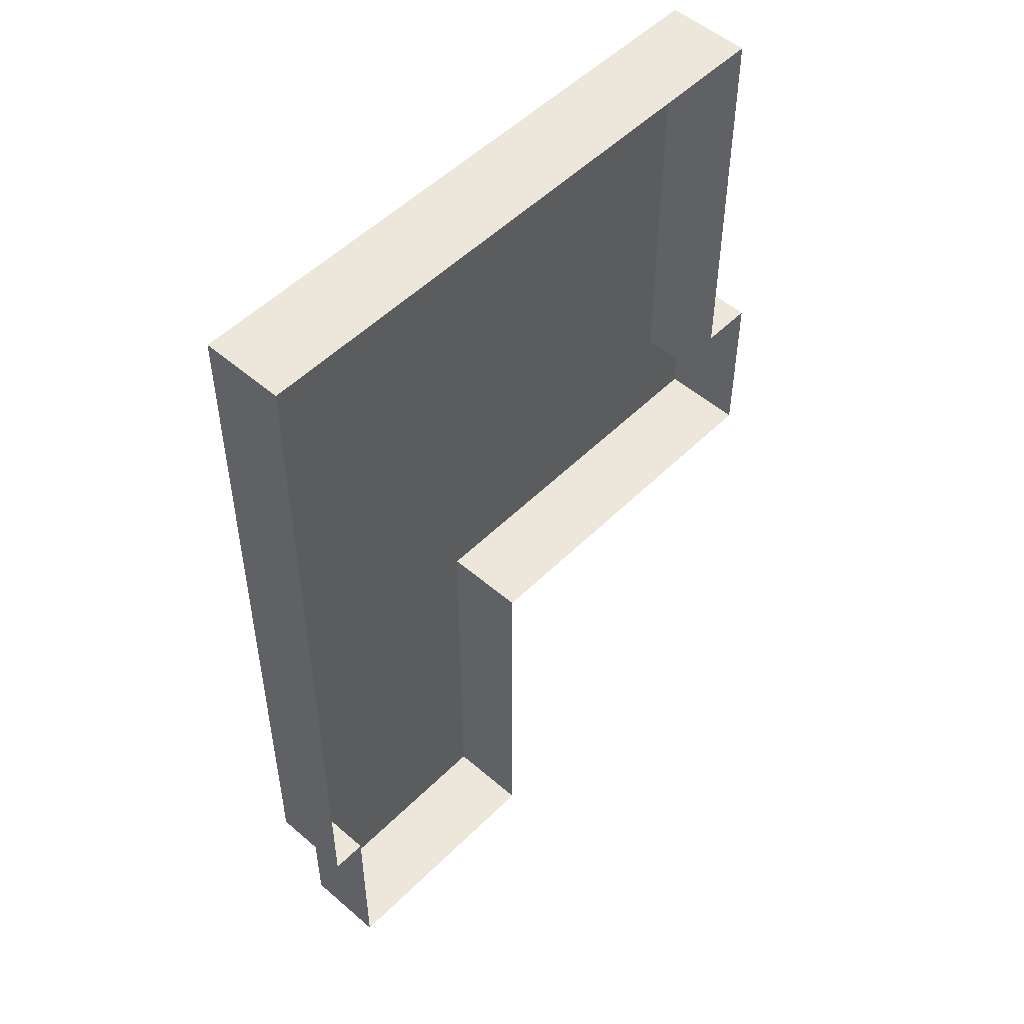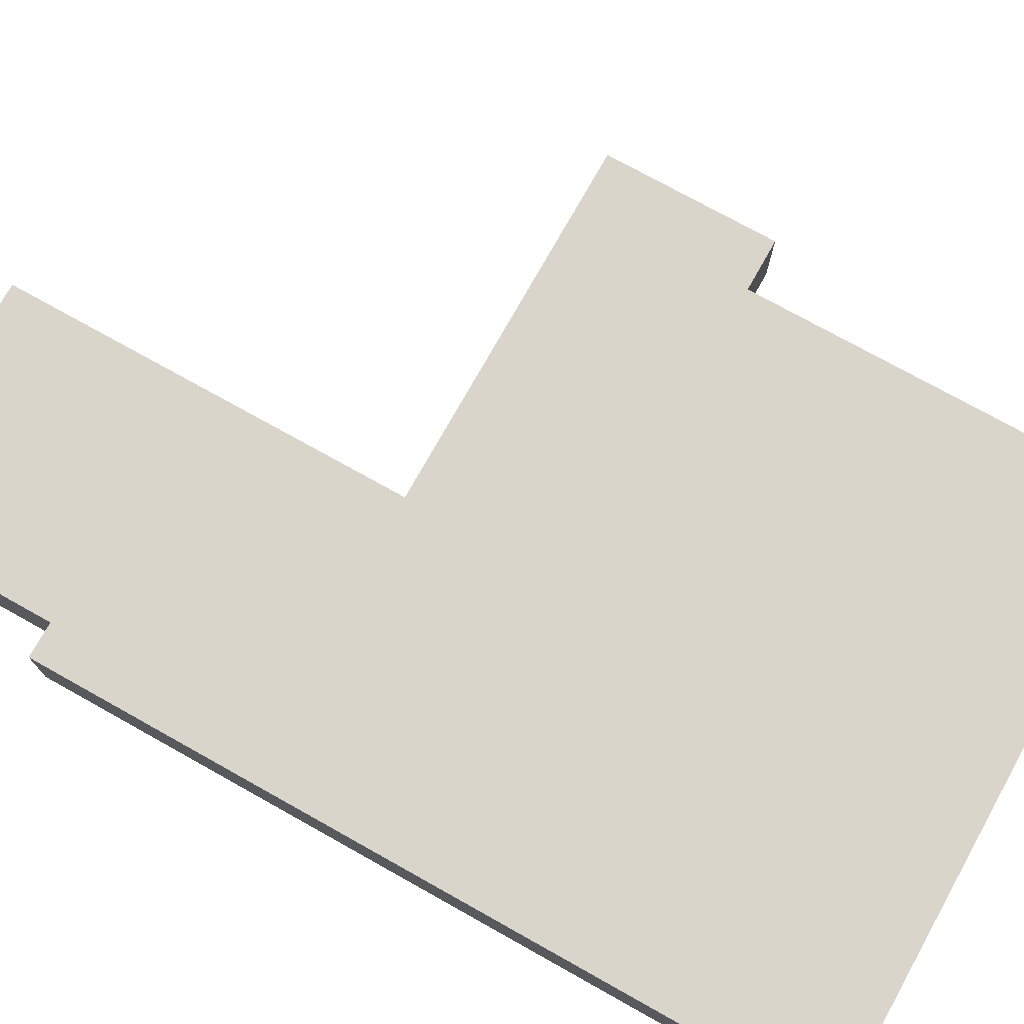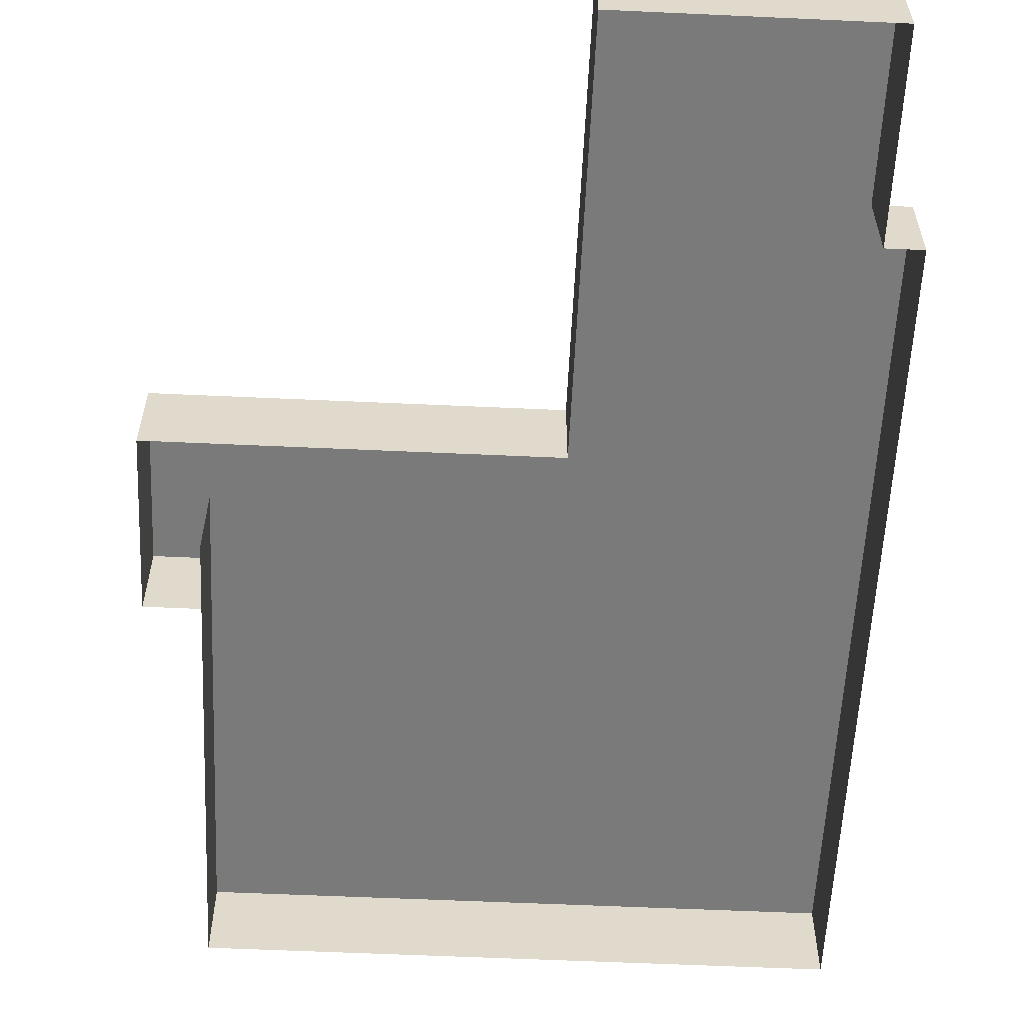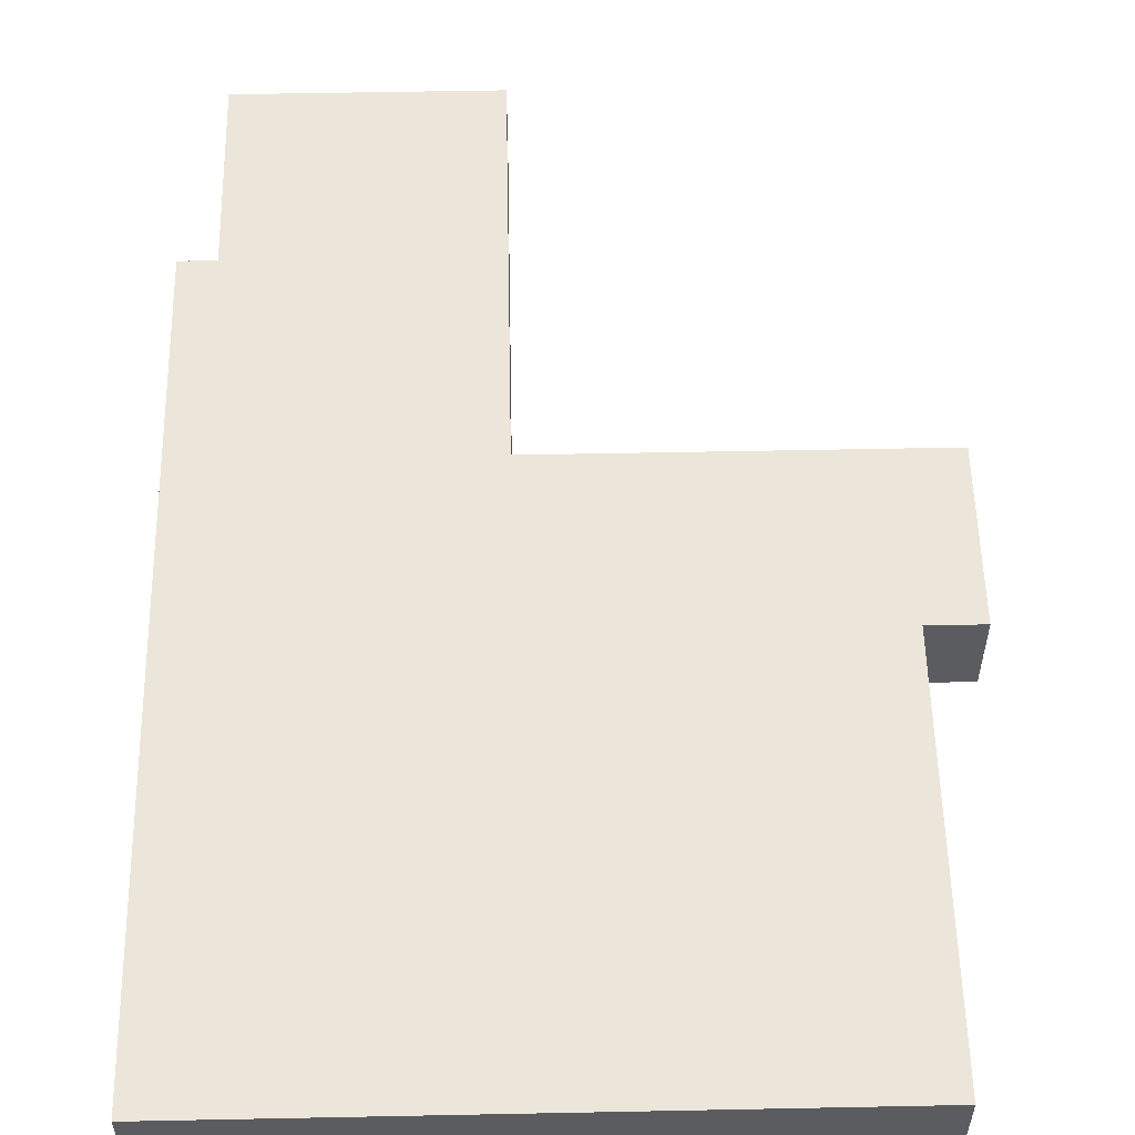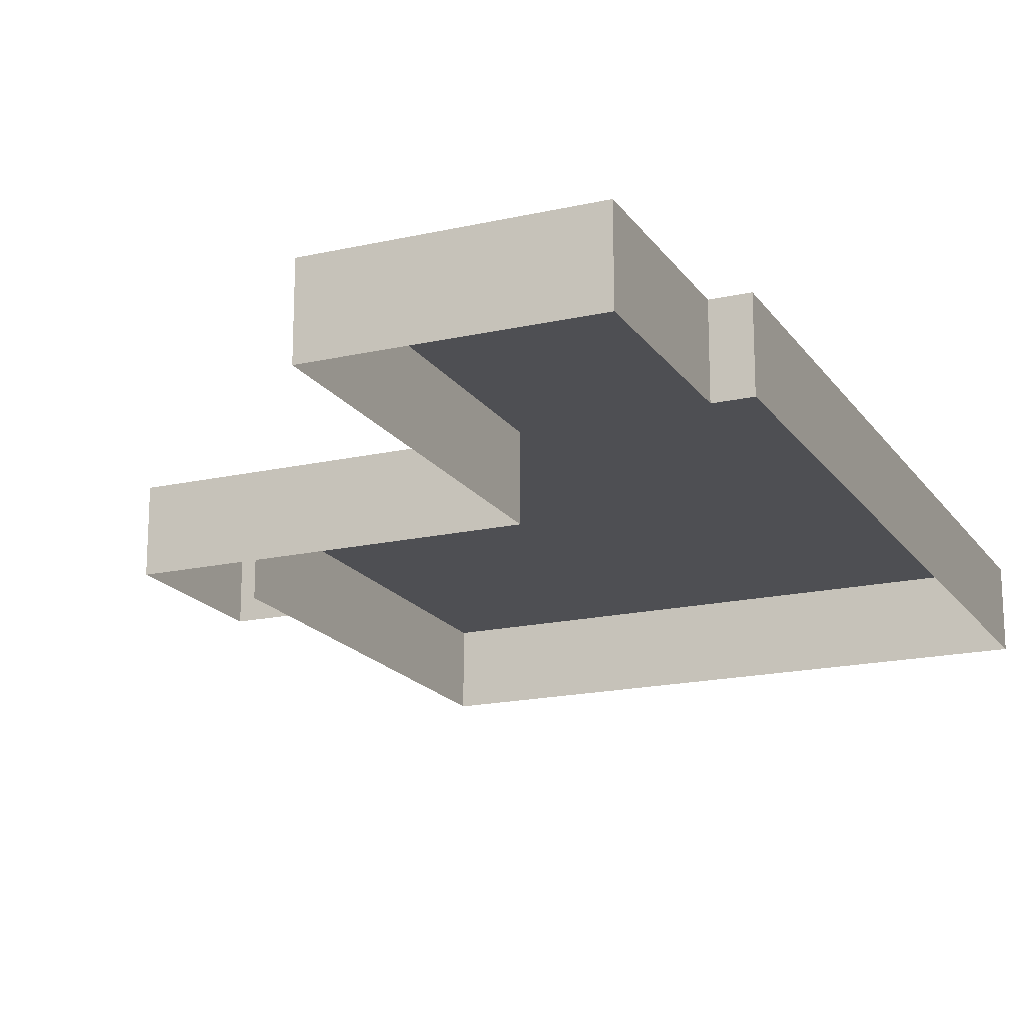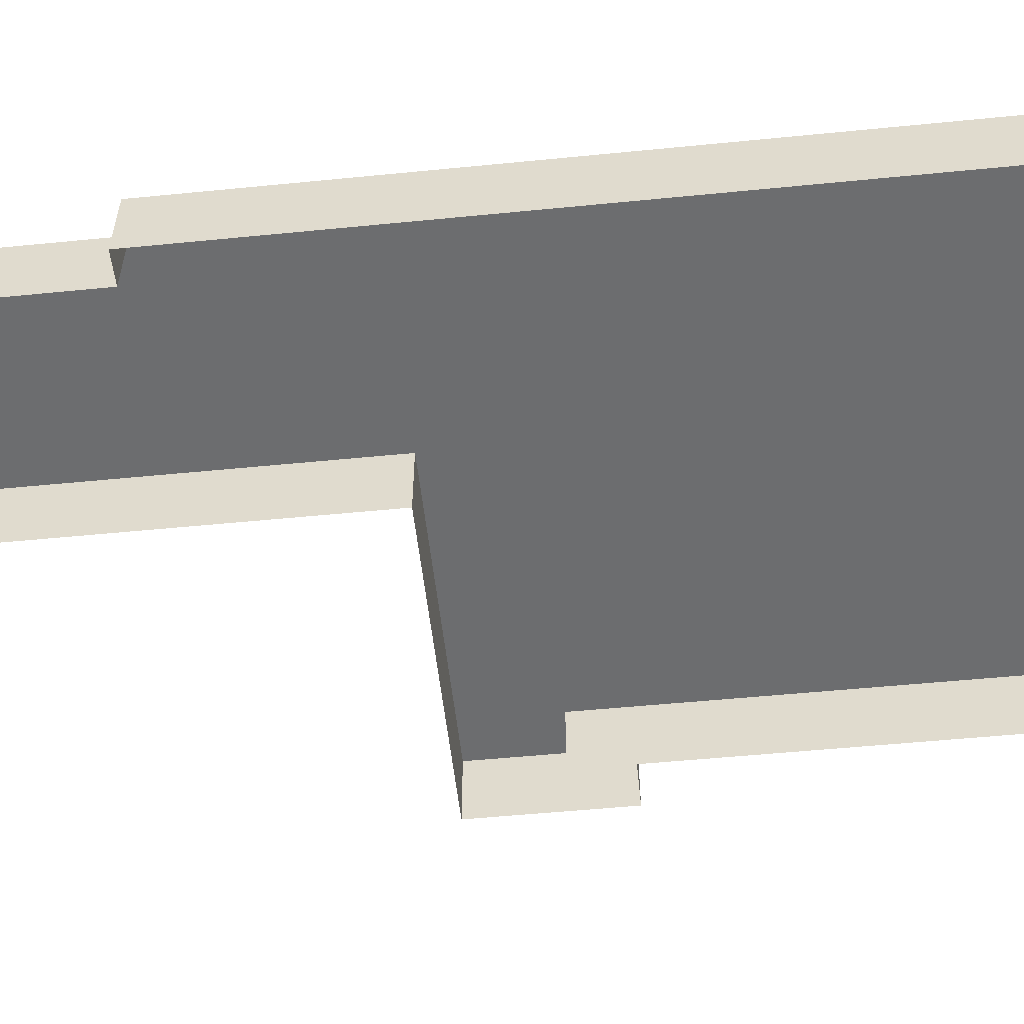
<metadata>
{"format":"obj","ext":"obj","renderer":"f3d","projection":"perspective","resolution":1024,"background":"white","views":[{"elev":51.6,"azim":-46.9,"up":"+Z"},{"elev":74.7,"azim":-60.8,"up":"+Y"},{"elev":-58.1,"azim":177.3,"up":"+Y"},{"elev":55.4,"azim":-1.2,"up":"+Y"},{"elev":-18.1,"azim":-156.2,"up":"+Y"},{"elev":-53.9,"azim":-84.0,"up":"+Y"}]}
</metadata>
<code>
o Plane.002
v -34.67 6.524 31.71
v -10.58 6.524 31.71
v -34.67 6.524 13.02
v -10.58 6.524 13.02
v -33.25 6.524 31.71
v -33.25 6.524 13.02
v -34.67 6.524 0.2753
v -33.25 6.524 0.2753
v -23.34 6.524 13.02
v -23.34 6.524 0.2753
v -23.34 6.524 31.71
v -34.67 6.524 8.774
v -33.25 6.524 8.774
v -23.34 6.524 8.774
v -8.464 6.524 13.02
v -8.464 6.524 8.774
v -10.58 6.524 8.774
v -10.58 6.524 15.68
v -8.464 6.524 15.68
v -33.25 6.524 -7.515
v -23.34 6.524 -7.515
v -34.67 3.182 13.02
v -34.67 3.182 31.71
v -23.34 3.182 31.71
v -10.58 3.182 31.71
v -10.58 3.182 13.02
v -33.25 3.182 31.71
v -23.34 3.182 8.774
v -33.25 3.182 0.2753
v -34.67 3.182 0.2753
v -34.67 3.182 8.774
v -23.34 3.182 0.2753
v -8.464 3.182 13.02
v -8.464 3.182 8.774
v -10.58 3.182 8.774
v -10.58 3.182 15.68
v -8.464 3.182 15.68
v -23.34 3.182 -7.515
v -33.25 3.182 -7.515
f 9 2 11
f 3 5 1
f 7 13 12
f 14 6 13
f 6 11 5
f 10 13 8
f 12 6 3
f 16 4 17
f 17 9 14
f 19 4 15
f 20 10 8
f 16 33 15
f 11 27 5
f 20 38 21
f 14 35 17
f 8 39 20
f 7 29 8
f 18 26 4
f 1 22 3
f 12 30 7
f 21 32 10
f 3 31 12
f 17 34 16
f 2 24 11
f 15 37 19
f 4 25 2
f 10 28 14
f 19 36 18
f 5 23 1
f 9 4 2
f 3 6 5
f 7 8 13
f 14 9 6
f 6 9 11
f 10 14 13
f 12 13 6
f 16 15 4
f 17 4 9
f 19 18 4
f 20 21 10
f 16 34 33
f 11 24 27
f 20 39 38
f 14 28 35
f 8 29 39
f 7 30 29
f 18 36 26
f 1 23 22
f 12 31 30
f 21 38 32
f 3 22 31
f 17 35 34
f 2 25 24
f 15 33 37
f 4 26 25
f 10 32 28
f 19 37 36
f 5 27 23

</code>
